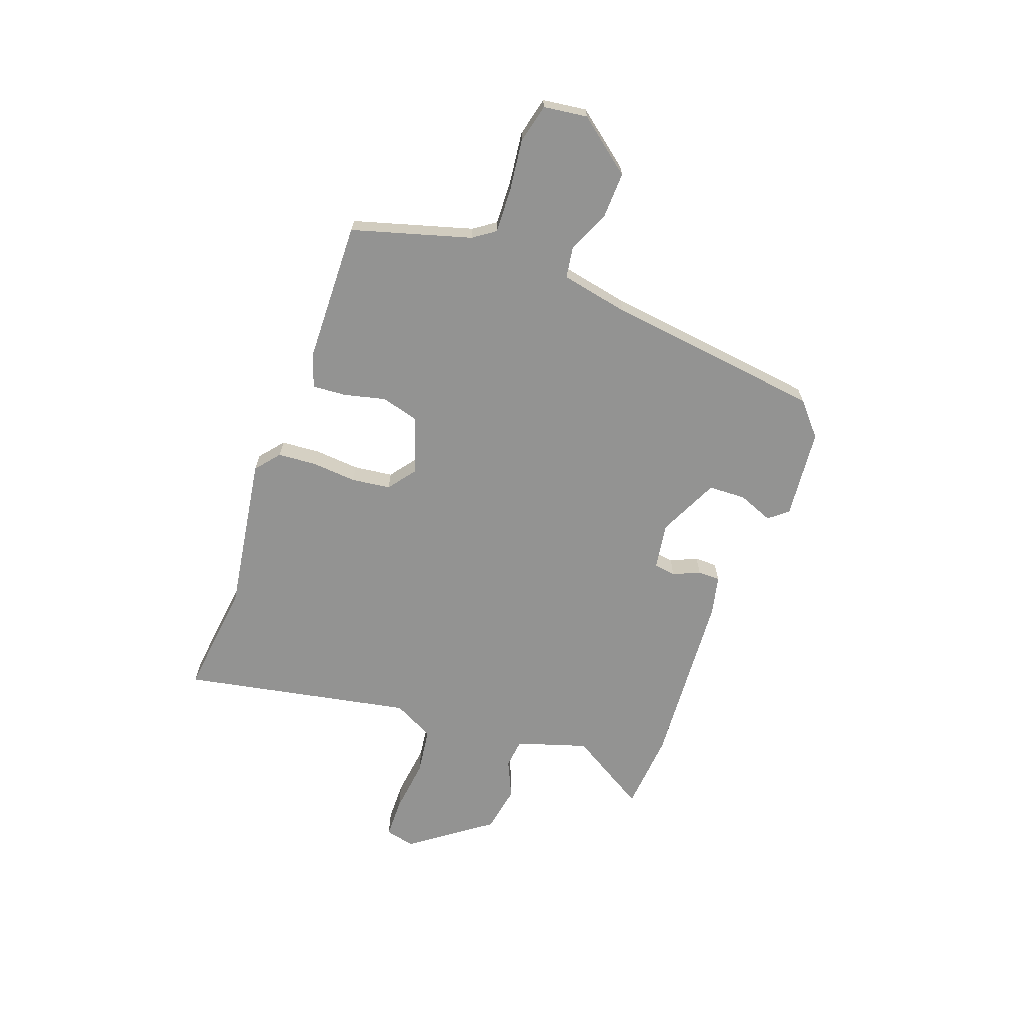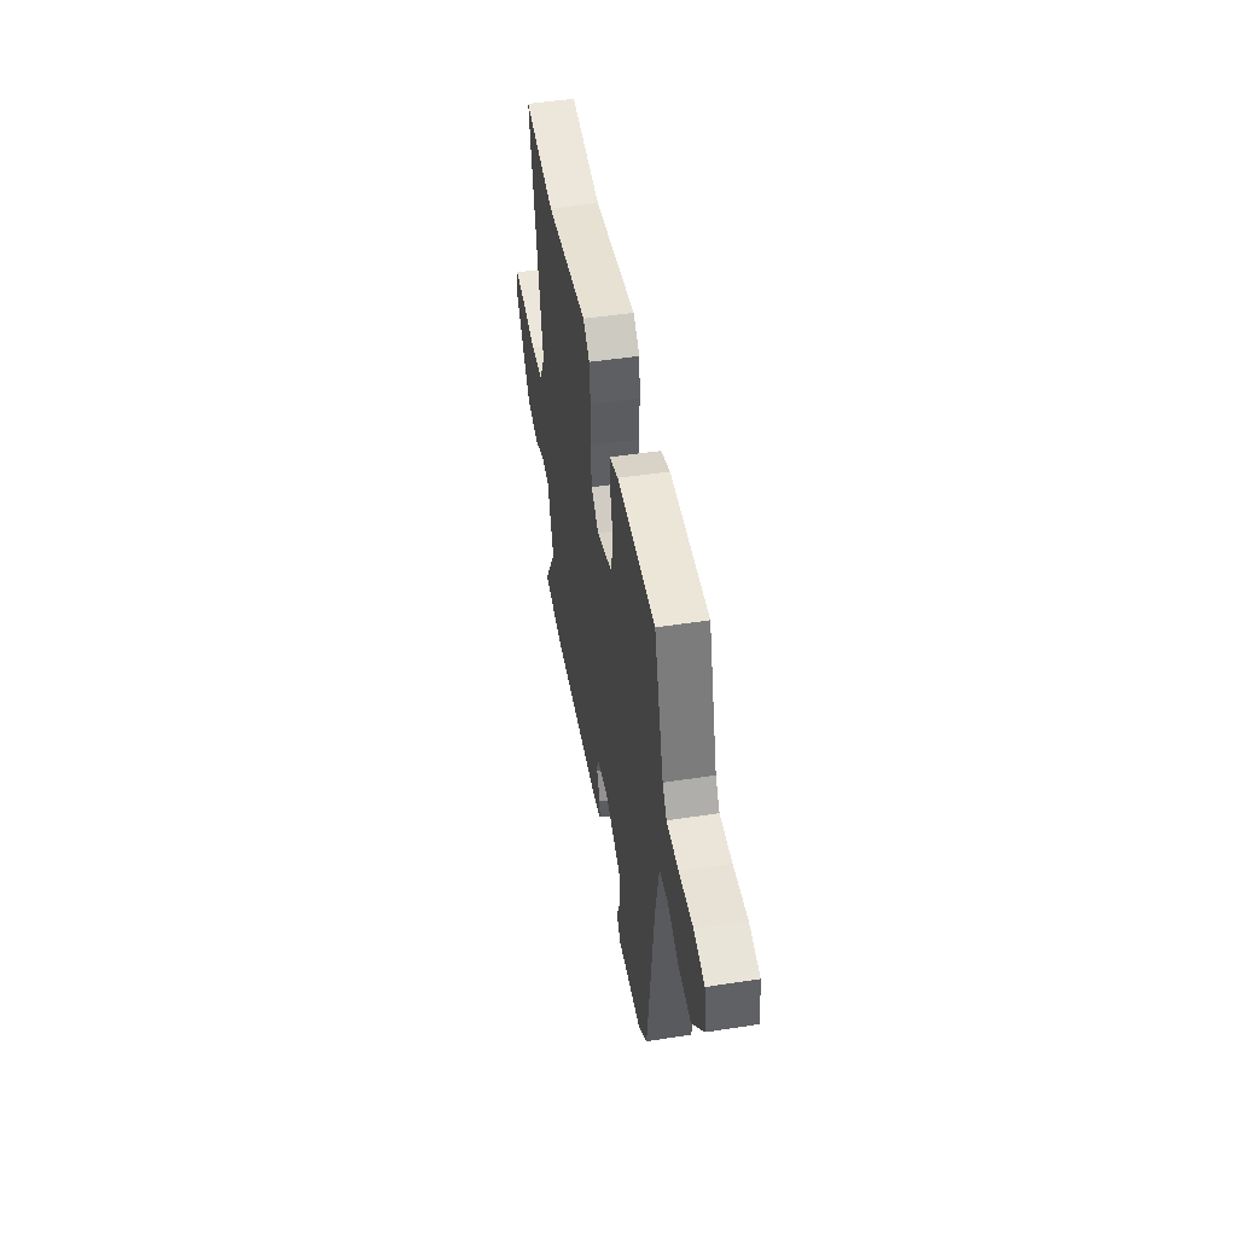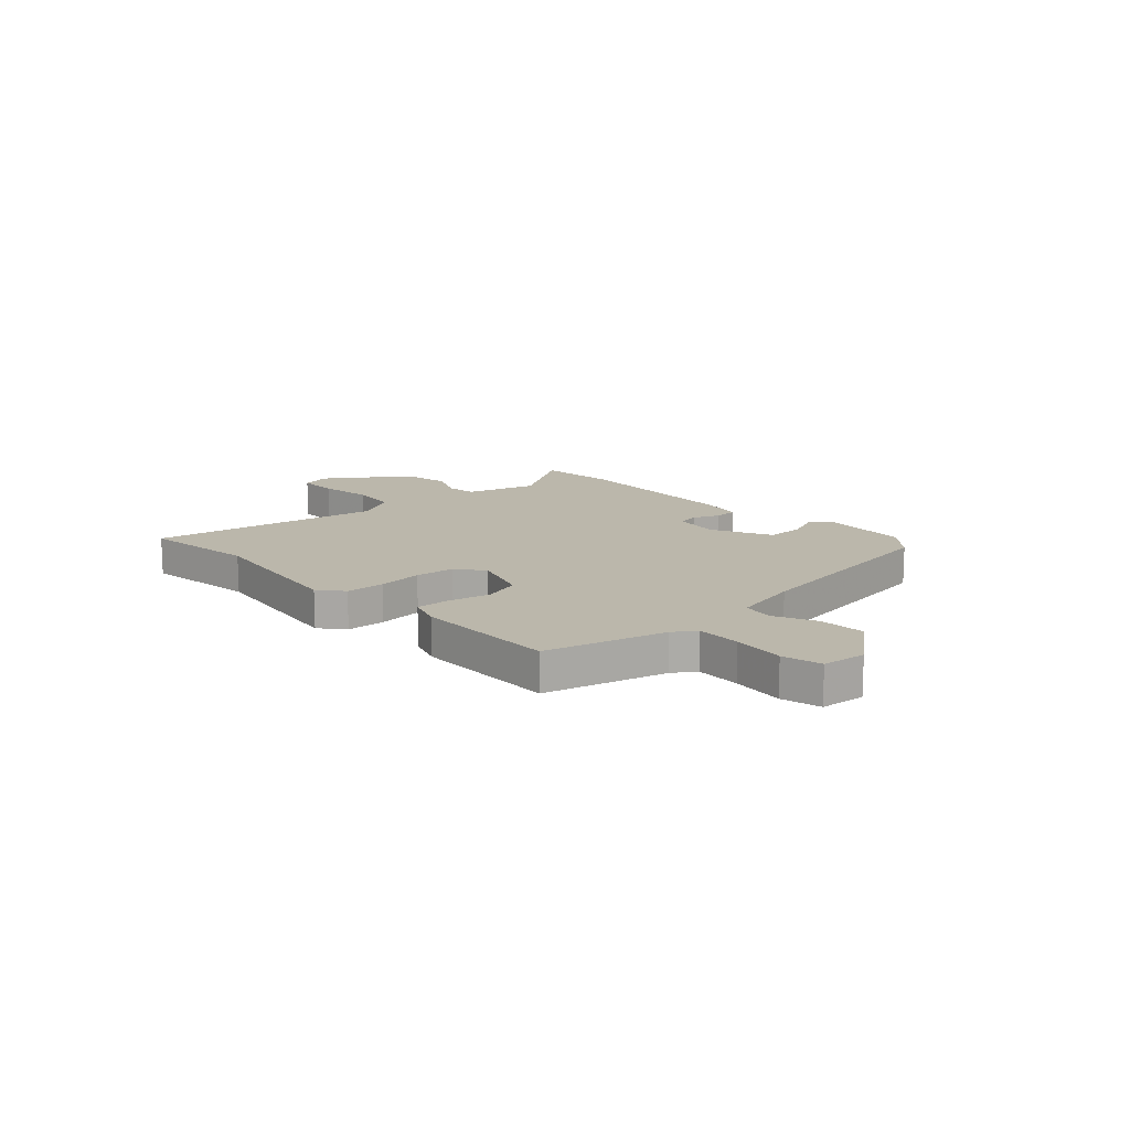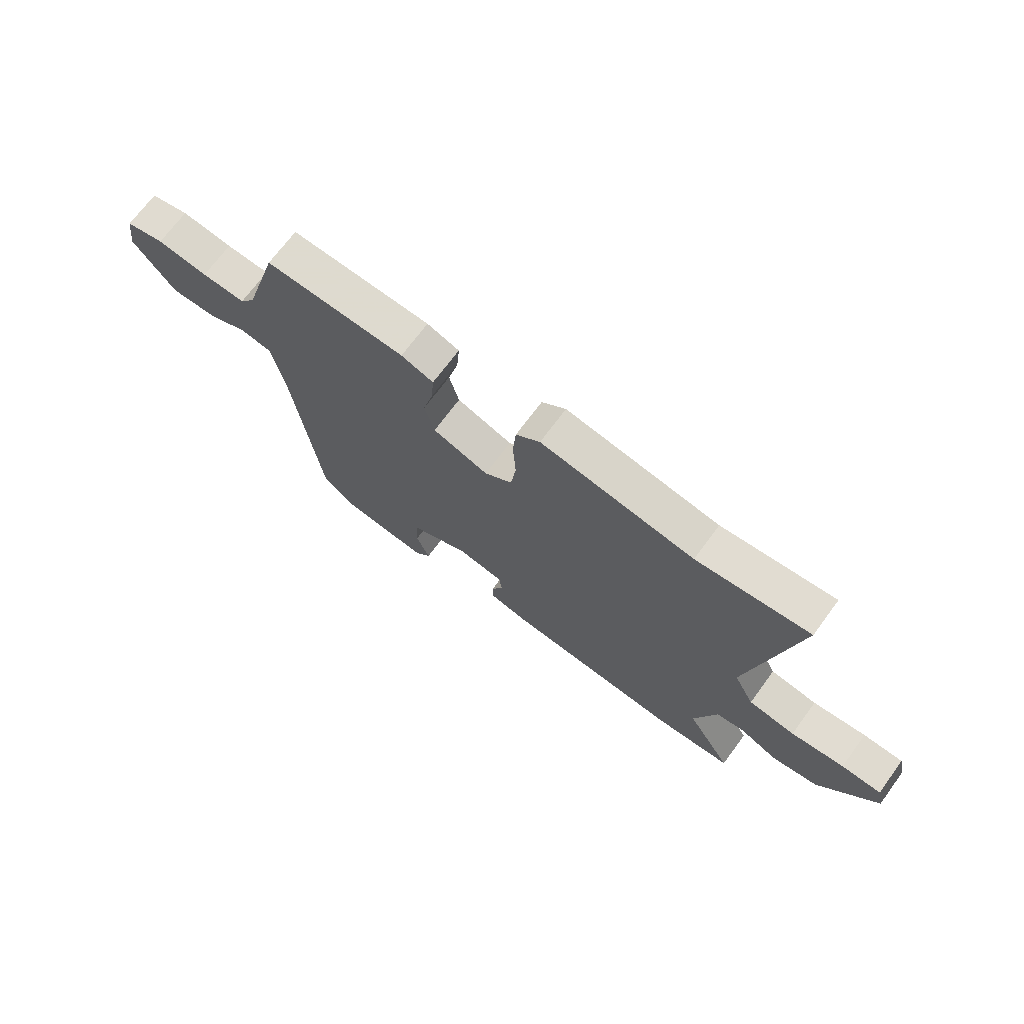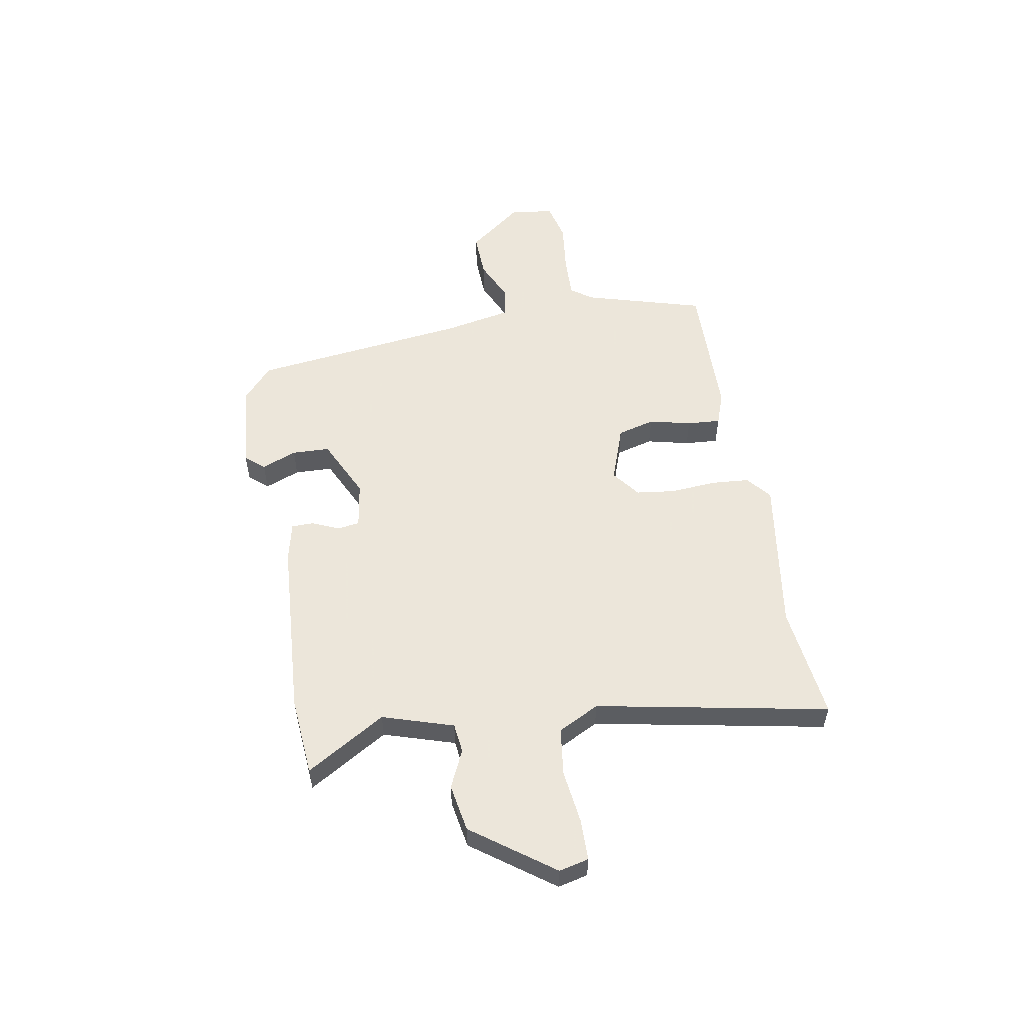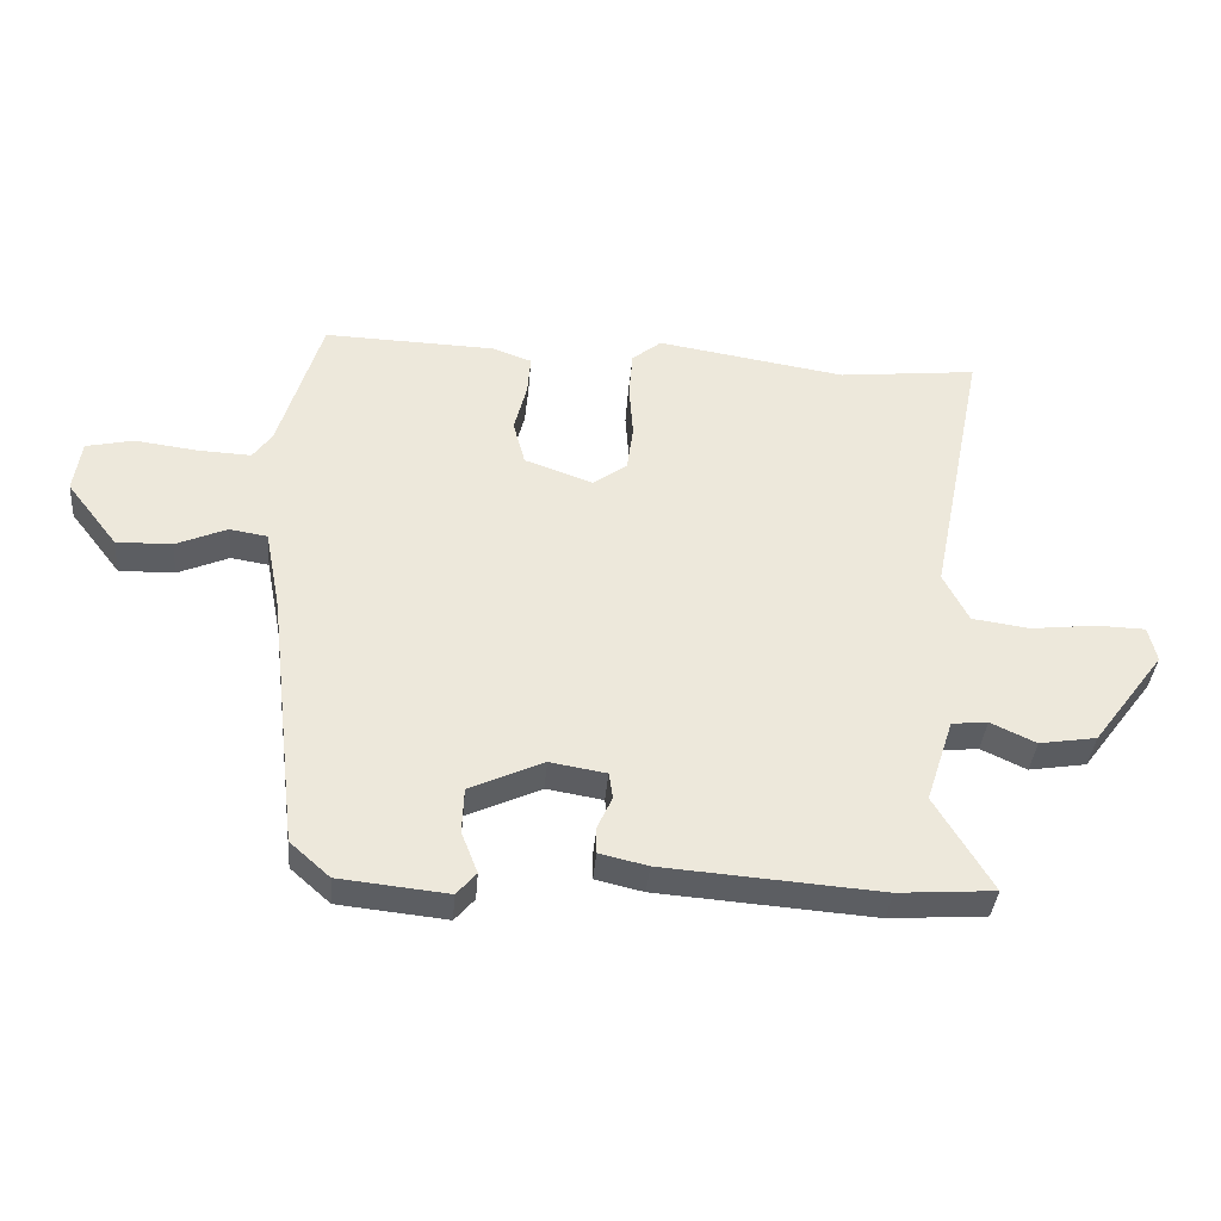
<metadata>
{"format":"obj","ext":"obj","renderer":"f3d","projection":"perspective","resolution":1024,"background":"white","views":[{"elev":-66.6,"azim":69.5,"up":"+Y"},{"elev":48.5,"azim":80.2,"up":"+Z"},{"elev":14.2,"azim":45.8,"up":"+Y"},{"elev":70.3,"azim":-143.6,"up":"+Z"},{"elev":54.2,"azim":-100.5,"up":"+Y"},{"elev":-37.8,"azim":175.2,"up":"+Z"}]}
</metadata>
<code>
v -0.405 0.07 -0.507
v -0.558 0.07 -0.496
v -0.468 0.07 -0.344
v -0.512 0.07 -0.209
v -0.569 0.07 -0.203
v -0.641 0.07 -0.237
v -0.732 0.07 -0.222
v -0.846 0.07 -0.069
v -0.833 0.07 -0.012
v -0.755 0.07 -0.01
v -0.651 0.07 -0.022
v -0.56 0.07 -0.009
v -0.52 0.07 0.07
v -0.609 0.07 0.512
v -0.388 0.07 0.488
v -0.088 0.07 0.537
v -0.041 0.07 0.499
v -0.035 0.07 0.425
v -0.041 0.07 0.339
v -0.031 0.07 0.264
v 0.023 0.07 0.224
v 0.132 0.07 0.263
v 0.151 0.07 0.335
v 0.131 0.07 0.415
v 0.126 0.07 0.479
v 0.189 0.07 0.502
v 0.462 0.07 0.511
v 0.53 0.07 0.284
v 0.56 0.07 0.242
v 0.645 0.07 0.246
v 0.744 0.07 0.259
v 0.819 0.07 0.242
v 0.831 0.07 0.158
v 0.75 0.07 0.053
v 0.662 0.07 0.055
v 0.581 0.07 0.09
v 0.521 0.07 0.08
v 0.496 0.07 -0.05
v 0.447 0.07 -0.467
v 0.384 0.07 -0.523
v 0.212 0.07 -0.541
v 0.181 0.07 -0.505
v 0.207 0.07 -0.438
v 0.204 0.07 -0.366
v 0.087 0.07 -0.312
v -0.002 0.07 -0.327
v -0.008 0.07 -0.369
v 0.015 0.07 -0.42
v 0.015 0.07 -0.463
v -0.061 0.07 -0.481
v -0.405 0 -0.507
v -0.558 0 -0.496
v -0.468 0 -0.344
v -0.512 0 -0.209
v -0.569 0 -0.203
v -0.641 0 -0.237
v -0.732 0 -0.222
v -0.846 0 -0.069
v -0.833 0 -0.012
v -0.755 0 -0.01
v -0.651 0 -0.022
v -0.56 0 -0.009
v -0.52 0 0.07
v -0.609 0 0.512
v -0.388 0 0.488
v -0.088 0 0.537
v -0.041 0 0.499
v -0.035 0 0.425
v -0.041 0 0.339
v -0.031 0 0.264
v 0.023 0 0.224
v 0.132 0 0.263
v 0.151 0 0.335
v 0.131 0 0.415
v 0.126 0 0.479
v 0.189 0 0.502
v 0.462 0 0.511
v 0.53 0 0.284
v 0.56 0 0.242
v 0.645 0 0.246
v 0.744 0 0.259
v 0.819 0 0.242
v 0.831 0 0.158
v 0.75 0 0.053
v 0.662 0 0.055
v 0.581 0 0.09
v 0.521 0 0.08
v 0.496 0 -0.05
v 0.447 0 -0.467
v 0.384 0 -0.523
v 0.212 0 -0.541
v 0.181 0 -0.505
v 0.207 0 -0.438
v 0.204 0 -0.366
v 0.087 0 -0.312
v -0.002 0 -0.327
v -0.008 0 -0.369
v 0.015 0 -0.42
v 0.015 0 -0.463
v -0.061 0 -0.481
f 1 2 3
f 50 1 3
f 49 50 3
f 48 49 3
f 47 48 3
f 46 47 3 4
f 45 46 4
f 41 42 43
f 40 41 43
f 39 40 43
f 38 39 43
f 37 38 43 44
f 34 35 36
f 33 34 36
f 32 33 36
f 31 32 36
f 30 31 36
f 29 30 36 37
f 37 44 45
f 29 37 45
f 28 29 45
f 26 27 28
f 25 26 28
f 24 25 28
f 23 24 28
f 17 18 19
f 16 17 19
f 15 16 19
f 15 19 20
f 14 15 20
f 13 14 20
f 12 13 20 21
f 9 10 11
f 8 9 11
f 7 8 11
f 6 7 11
f 5 6 11
f 4 5 11 12
f 12 21 22
f 4 12 22
f 45 4 22
f 22 23 28 45
f 53 52 51
f 53 51 100
f 53 100 99
f 53 99 98
f 53 98 97
f 54 53 97 96
f 54 96 95
f 93 92 91
f 93 91 90
f 93 90 89
f 93 89 88
f 94 93 88 87
f 86 85 84
f 86 84 83
f 86 83 82
f 86 82 81
f 86 81 80
f 87 86 80 79
f 95 94 87
f 95 87 79
f 95 79 78
f 78 77 76
f 78 76 75
f 78 75 74
f 78 74 73
f 69 68 67
f 69 67 66
f 69 66 65
f 70 69 65
f 70 65 64
f 70 64 63
f 71 70 63 62
f 61 60 59
f 61 59 58
f 61 58 57
f 61 57 56
f 61 56 55
f 62 61 55 54
f 72 71 62
f 72 62 54
f 72 54 95
f 95 78 73 72
f 1 51 52 2
f 2 52 53 3
f 3 53 54 4
f 4 54 55 5
f 5 55 56 6
f 6 56 57 7
f 7 57 58 8
f 8 58 59 9
f 9 59 60 10
f 10 60 61 11
f 11 61 62 12
f 12 62 63 13
f 13 63 64 14
f 14 64 65 15
f 15 65 66 16
f 16 66 67 17
f 17 67 68 18
f 18 68 69 19
f 19 69 70 20
f 20 70 71 21
f 21 71 72 22
f 22 72 73 23
f 23 73 74 24
f 24 74 75 25
f 25 75 76 26
f 26 76 77 27
f 27 77 78 28
f 28 78 79 29
f 29 79 80 30
f 30 80 81 31
f 31 81 82 32
f 32 82 83 33
f 33 83 84 34
f 34 84 85 35
f 35 85 86 36
f 36 86 87 37
f 37 87 88 38
f 38 88 89 39
f 39 89 90 40
f 40 90 91 41
f 41 91 92 42
f 42 92 93 43
f 43 93 94 44
f 44 94 95 45
f 45 95 96 46
f 46 96 97 47
f 47 97 98 48
f 48 98 99 49
f 49 99 100 50
f 50 100 51 1

</code>
